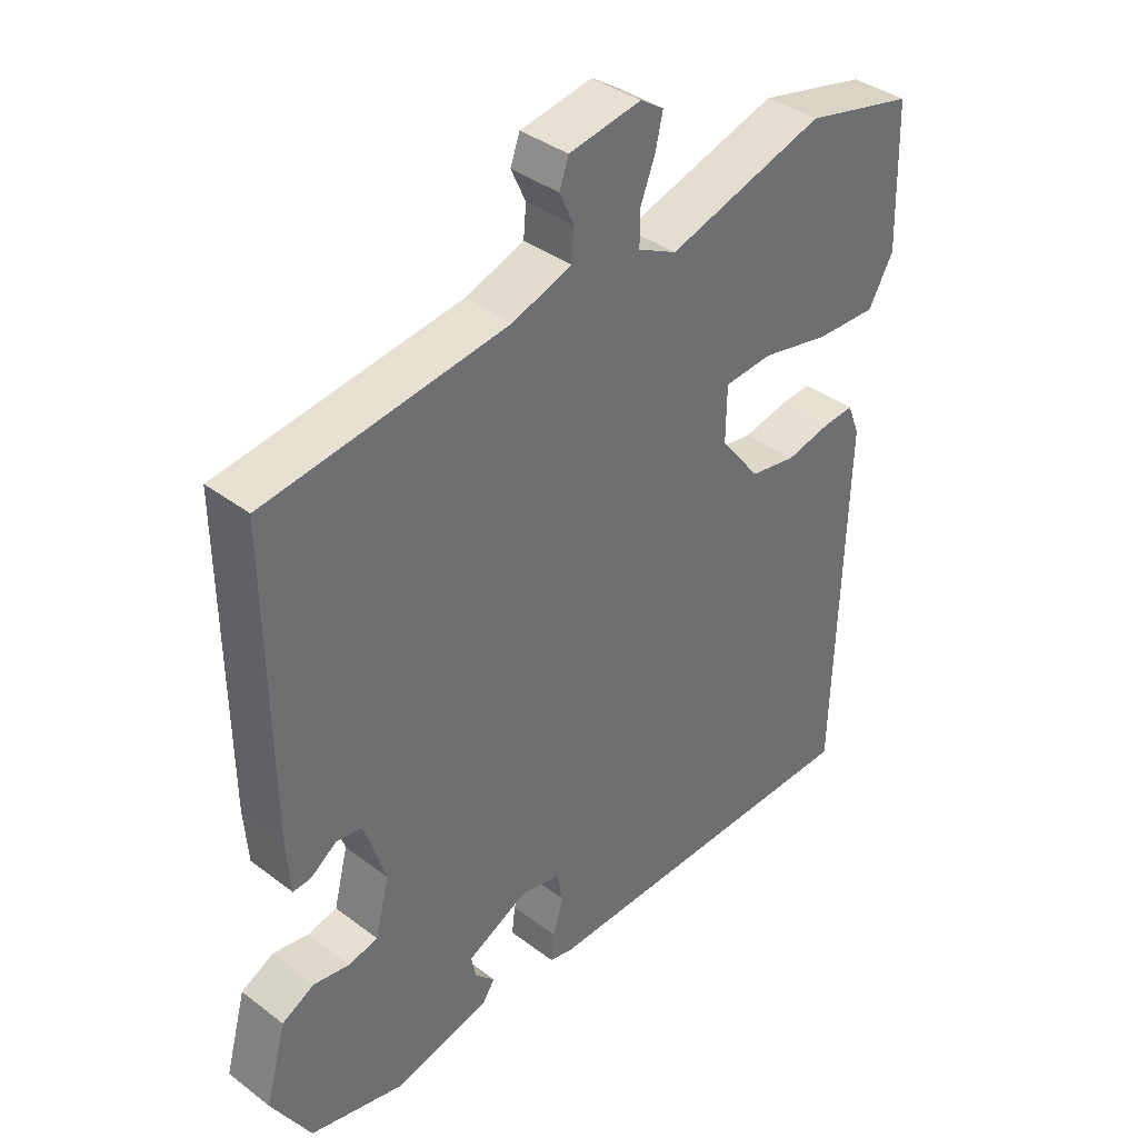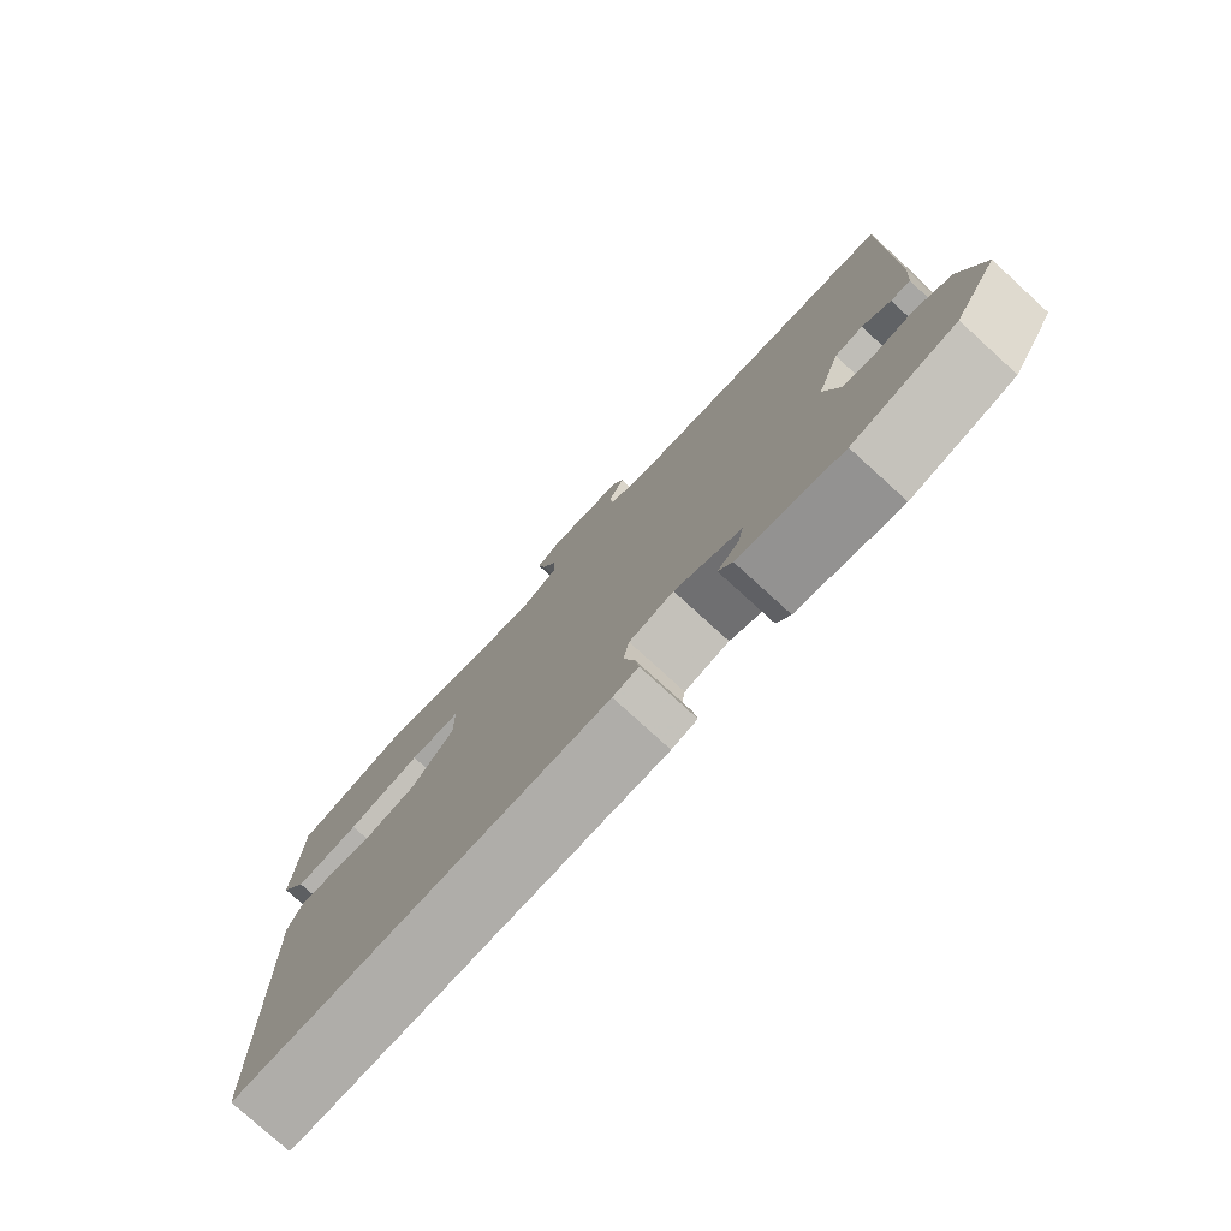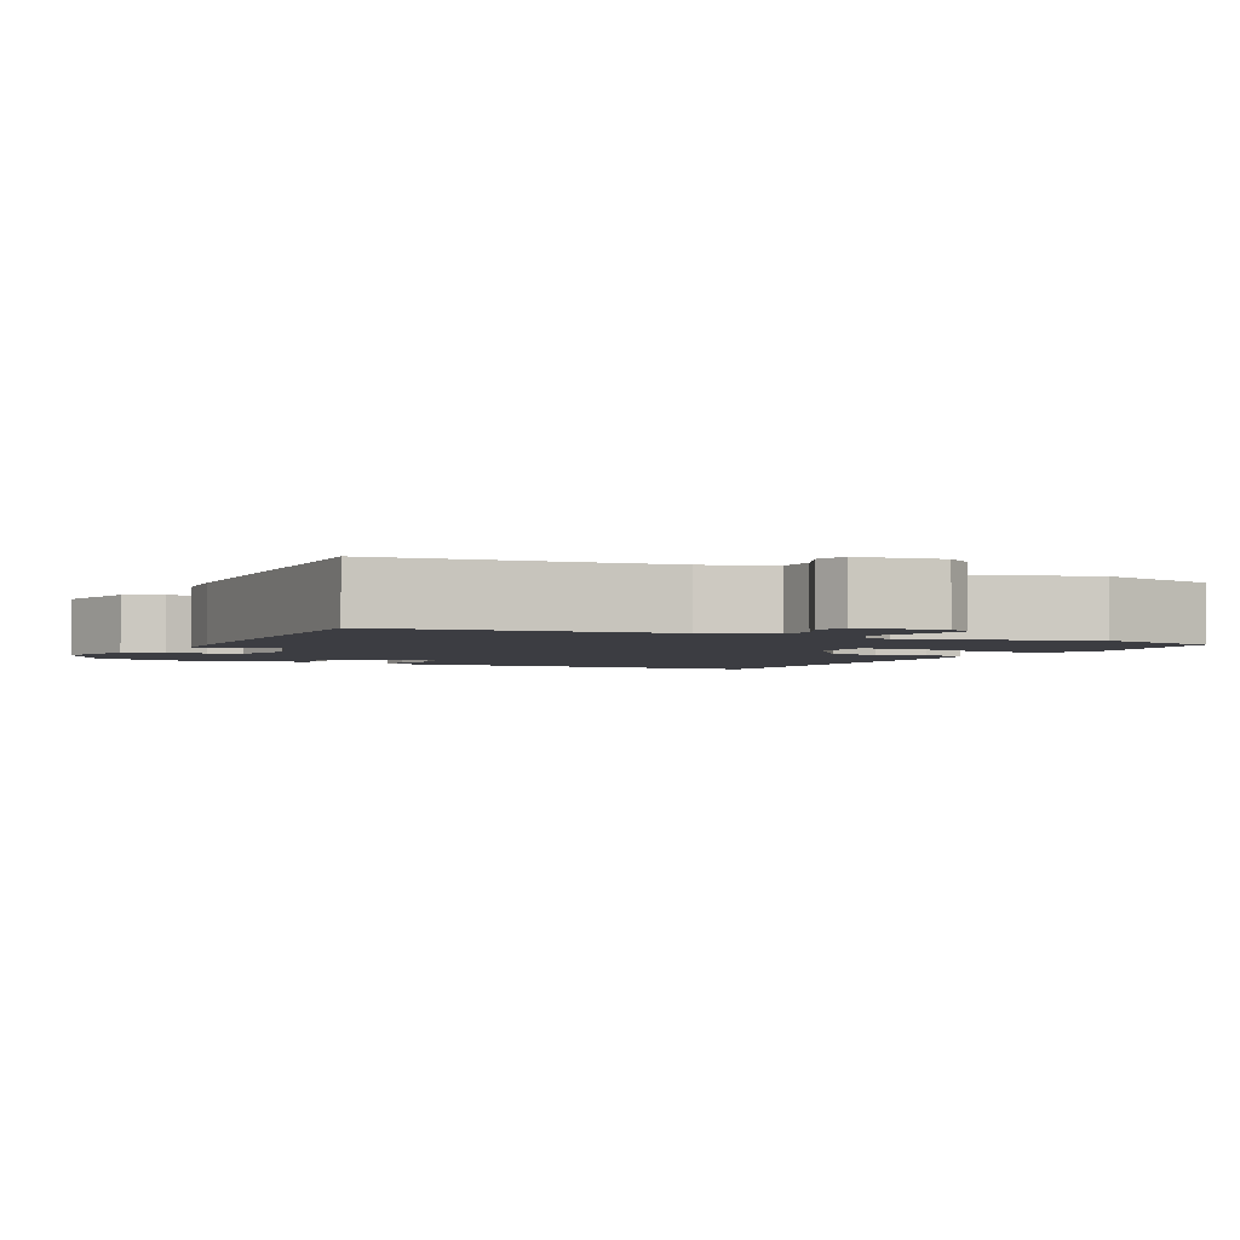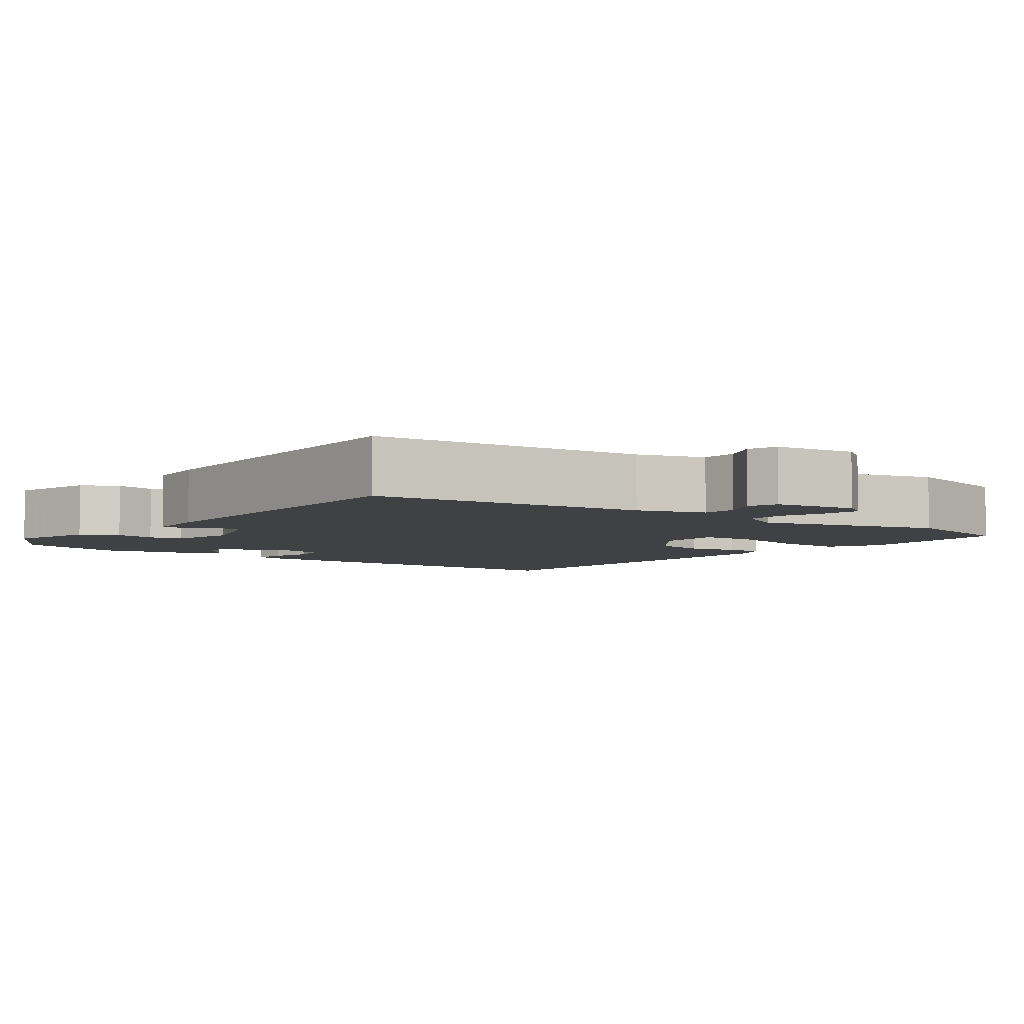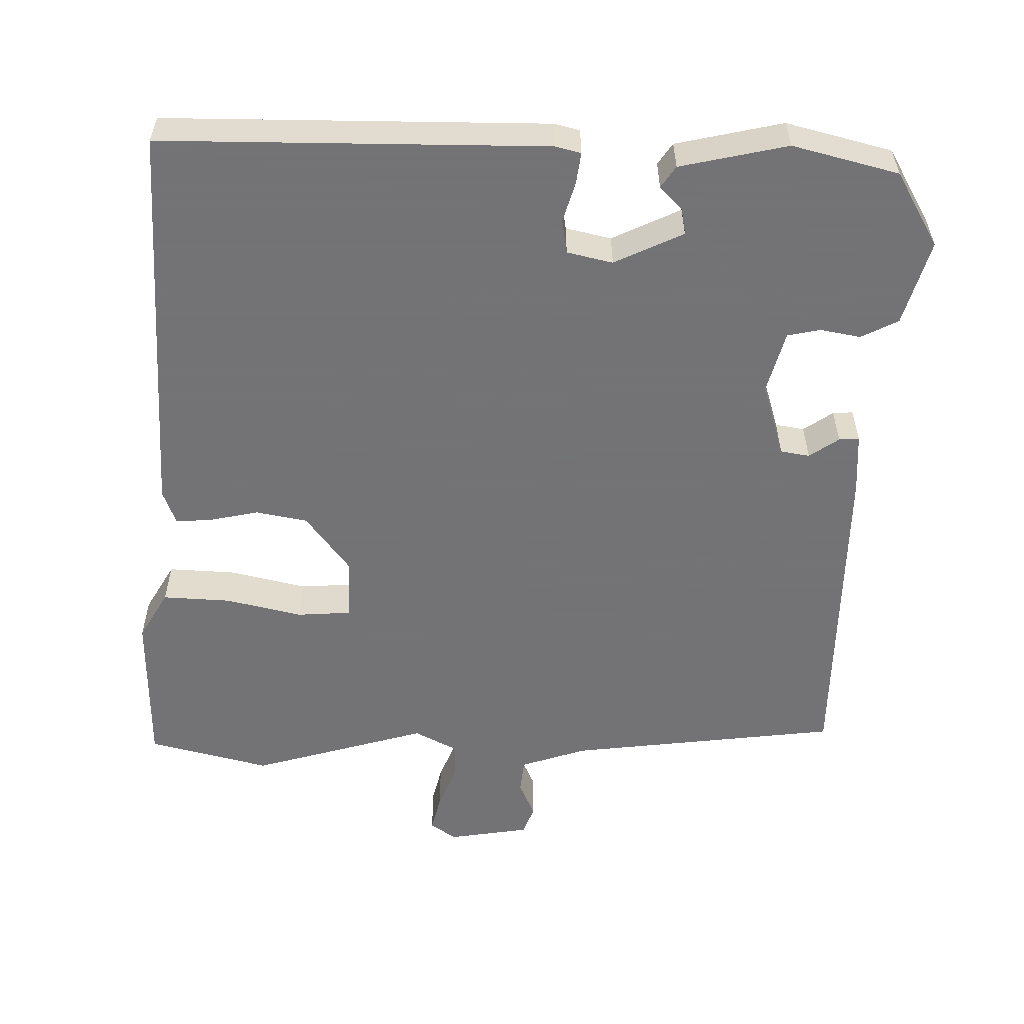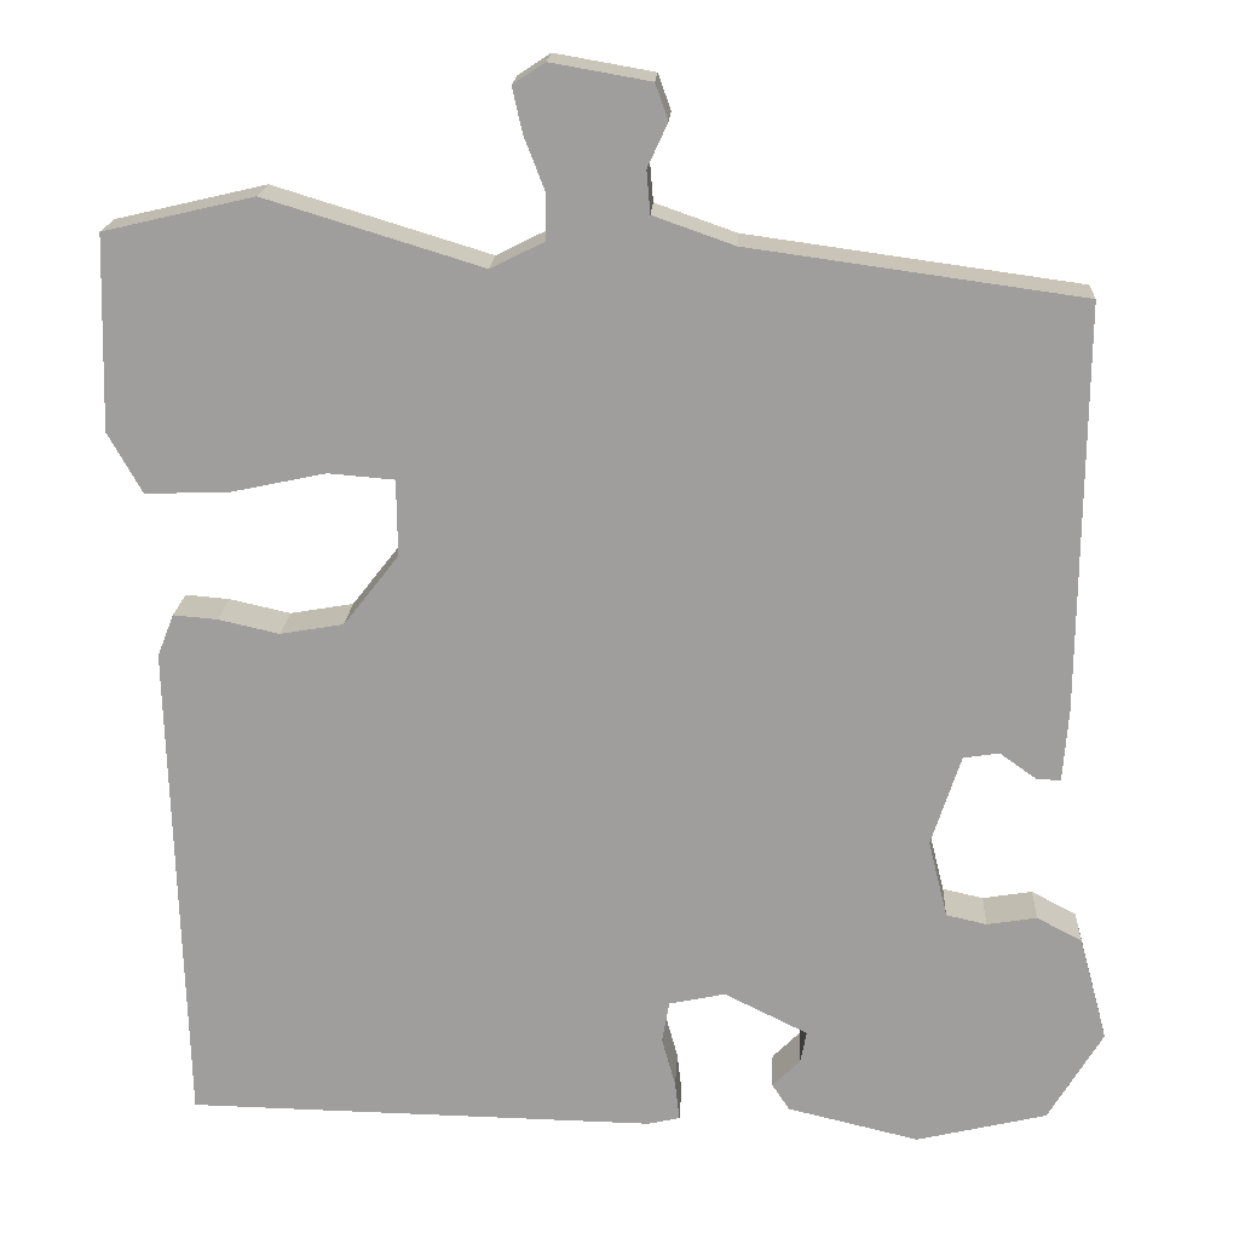
<metadata>
{"format":"obj","ext":"obj","renderer":"f3d","projection":"perspective","resolution":1024,"background":"white","views":[{"elev":38.1,"azim":-46.3,"up":"+Z"},{"elev":-78.2,"azim":-132.3,"up":"+Z"},{"elev":-2.9,"azim":-26.4,"up":"+Y"},{"elev":-5.3,"azim":-37.6,"up":"+Y"},{"elev":-56.0,"azim":178.1,"up":"+Y"},{"elev":18.5,"azim":-176.9,"up":"+Z"}]}
</metadata>
<code>
v -0.473 0.07 0.433
v -0.111 0.07 0.483
v -0.023 0.07 0.514
v -0.019 0.07 0.56
v -0.041 0.07 0.608
v -0.027 0.07 0.647
v 0.081 0.07 0.666
v 0.116 0.07 0.643
v 0.105 0.07 0.594
v 0.083 0.07 0.537
v 0.083 0.07 0.486
v 0.141 0.07 0.457
v 0.376 0.07 0.529
v 0.539 0.07 0.491
v 0.545 0.07 0.28
v 0.508 0.07 0.214
v 0.417 0.07 0.217
v 0.314 0.07 0.239
v 0.242 0.07 0.233
v 0.241 0.07 0.15
v 0.301 0.07 0.073
v 0.37 0.07 0.061
v 0.436 0.07 0.076
v 0.484 0.07 0.08
v 0.502 0.07 0.034
v 0.487 0.07 -0.502
v -0.024 0.07 -0.511
v -0.059 0.07 -0.503
v -0.054 0.07 -0.461
v -0.039 0.07 -0.407
v -0.047 0.07 -0.362
v -0.108 0.07 -0.349
v -0.199 0.07 -0.394
v -0.192 0.07 -0.429
v -0.162 0.07 -0.459
v -0.181 0.07 -0.488
v -0.324 0.07 -0.522
v -0.466 0.07 -0.488
v -0.525 0.07 -0.389
v -0.494 0.07 -0.275
v -0.445 0.07 -0.249
v -0.391 0.07 -0.258
v -0.347 0.07 -0.248
v -0.326 0.07 -0.164
v -0.358 0.07 -0.065
v -0.397 0.07 -0.059
v -0.436 0.07 -0.087
v -0.463 0.07 -0.089
v -0.469 0.07 -0.008
v -0.473 0 0.433
v -0.111 0 0.483
v -0.023 0 0.514
v -0.019 0 0.56
v -0.041 0 0.608
v -0.027 0 0.647
v 0.081 0 0.666
v 0.116 0 0.643
v 0.105 0 0.594
v 0.083 0 0.537
v 0.083 0 0.486
v 0.141 0 0.457
v 0.376 0 0.529
v 0.539 0 0.491
v 0.545 0 0.28
v 0.508 0 0.214
v 0.417 0 0.217
v 0.314 0 0.239
v 0.242 0 0.233
v 0.241 0 0.15
v 0.301 0 0.073
v 0.37 0 0.061
v 0.436 0 0.076
v 0.484 0 0.08
v 0.502 0 0.034
v 0.487 0 -0.502
v -0.024 0 -0.511
v -0.059 0 -0.503
v -0.054 0 -0.461
v -0.039 0 -0.407
v -0.047 0 -0.362
v -0.108 0 -0.349
v -0.199 0 -0.394
v -0.192 0 -0.429
v -0.162 0 -0.459
v -0.181 0 -0.488
v -0.324 0 -0.522
v -0.466 0 -0.488
v -0.525 0 -0.389
v -0.494 0 -0.275
v -0.445 0 -0.249
v -0.391 0 -0.258
v -0.347 0 -0.248
v -0.326 0 -0.164
v -0.358 0 -0.065
v -0.397 0 -0.059
v -0.436 0 -0.087
v -0.463 0 -0.089
v -0.469 0 -0.008
f 49 1 2
f 48 49 2
f 47 48 2
f 46 47 2
f 45 46 2 3
f 44 45 3
f 43 44 3
f 40 41 42
f 39 40 42
f 38 39 42
f 37 38 42
f 36 37 42
f 35 36 42
f 34 35 42
f 33 34 42 43
f 32 33 43 3
f 28 29 30
f 27 28 30
f 26 27 30
f 25 26 30
f 24 25 30
f 23 24 30
f 22 23 30
f 21 22 30 31
f 20 21 31 32
f 16 17 18
f 15 16 18
f 14 15 18
f 13 14 18
f 12 13 18
f 11 12 18 19
f 8 9 10
f 7 8 10
f 6 7 10
f 5 6 10
f 4 5 10
f 3 4 10 11
f 19 20 32
f 11 19 32
f 3 11 32
f 51 50 98
f 51 98 97
f 51 97 96
f 51 96 95
f 52 51 95 94
f 52 94 93
f 52 93 92
f 91 90 89
f 91 89 88
f 91 88 87
f 91 87 86
f 91 86 85
f 91 85 84
f 91 84 83
f 92 91 83 82
f 52 92 82 81
f 79 78 77
f 79 77 76
f 79 76 75
f 79 75 74
f 79 74 73
f 79 73 72
f 79 72 71
f 80 79 71 70
f 81 80 70 69
f 67 66 65
f 67 65 64
f 67 64 63
f 67 63 62
f 67 62 61
f 68 67 61 60
f 59 58 57
f 59 57 56
f 59 56 55
f 59 55 54
f 59 54 53
f 60 59 53 52
f 81 69 68
f 81 68 60
f 81 60 52
f 1 50 51 2
f 2 51 52 3
f 3 52 53 4
f 4 53 54 5
f 5 54 55 6
f 6 55 56 7
f 7 56 57 8
f 8 57 58 9
f 9 58 59 10
f 10 59 60 11
f 11 60 61 12
f 12 61 62 13
f 13 62 63 14
f 14 63 64 15
f 15 64 65 16
f 16 65 66 17
f 17 66 67 18
f 18 67 68 19
f 19 68 69 20
f 20 69 70 21
f 21 70 71 22
f 22 71 72 23
f 23 72 73 24
f 24 73 74 25
f 25 74 75 26
f 26 75 76 27
f 27 76 77 28
f 28 77 78 29
f 29 78 79 30
f 30 79 80 31
f 31 80 81 32
f 32 81 82 33
f 33 82 83 34
f 34 83 84 35
f 35 84 85 36
f 36 85 86 37
f 37 86 87 38
f 38 87 88 39
f 39 88 89 40
f 40 89 90 41
f 41 90 91 42
f 42 91 92 43
f 43 92 93 44
f 44 93 94 45
f 45 94 95 46
f 46 95 96 47
f 47 96 97 48
f 48 97 98 49
f 49 98 50 1

</code>
